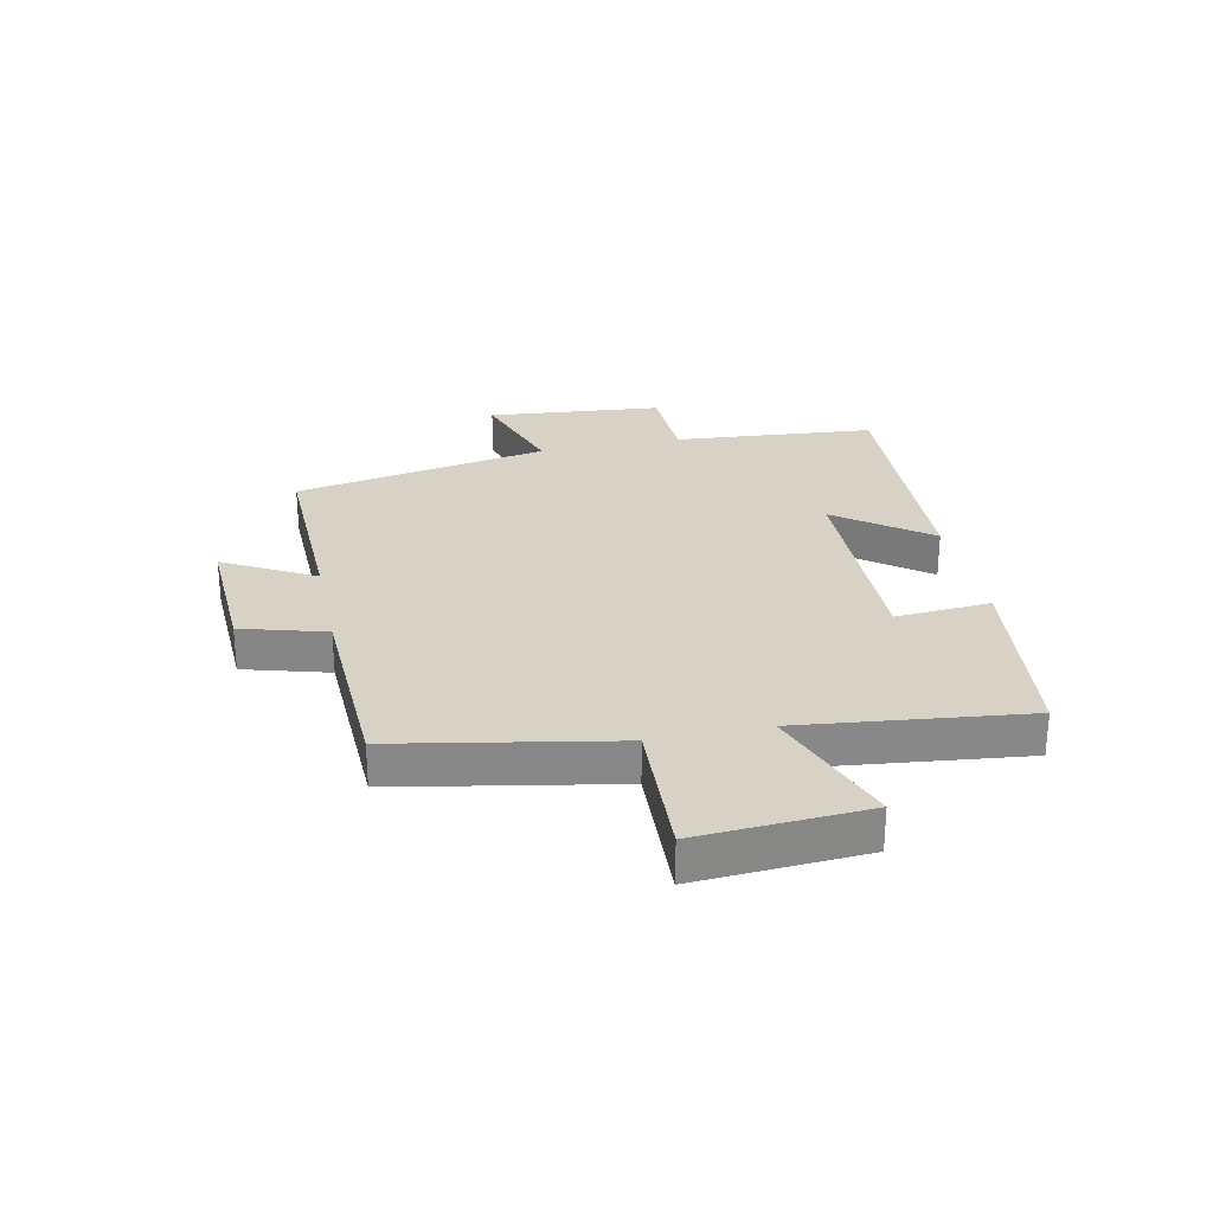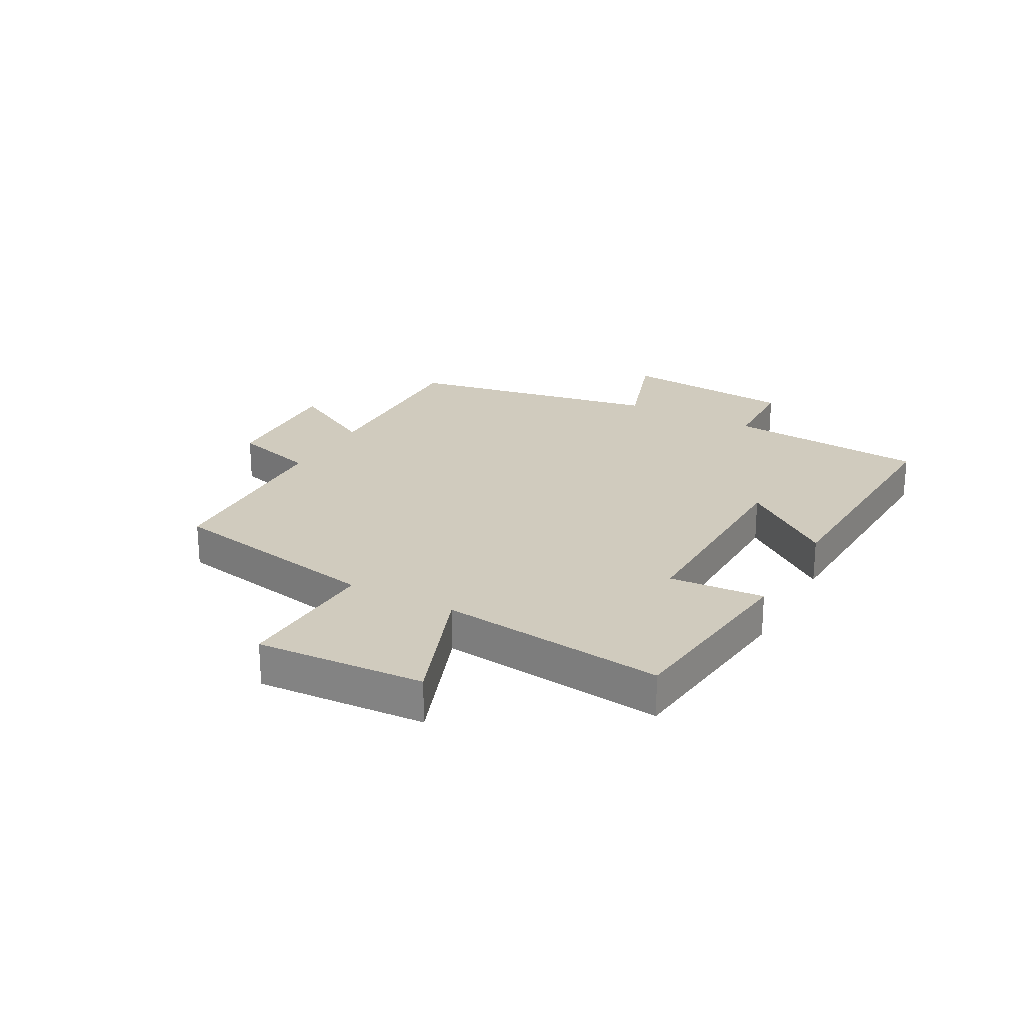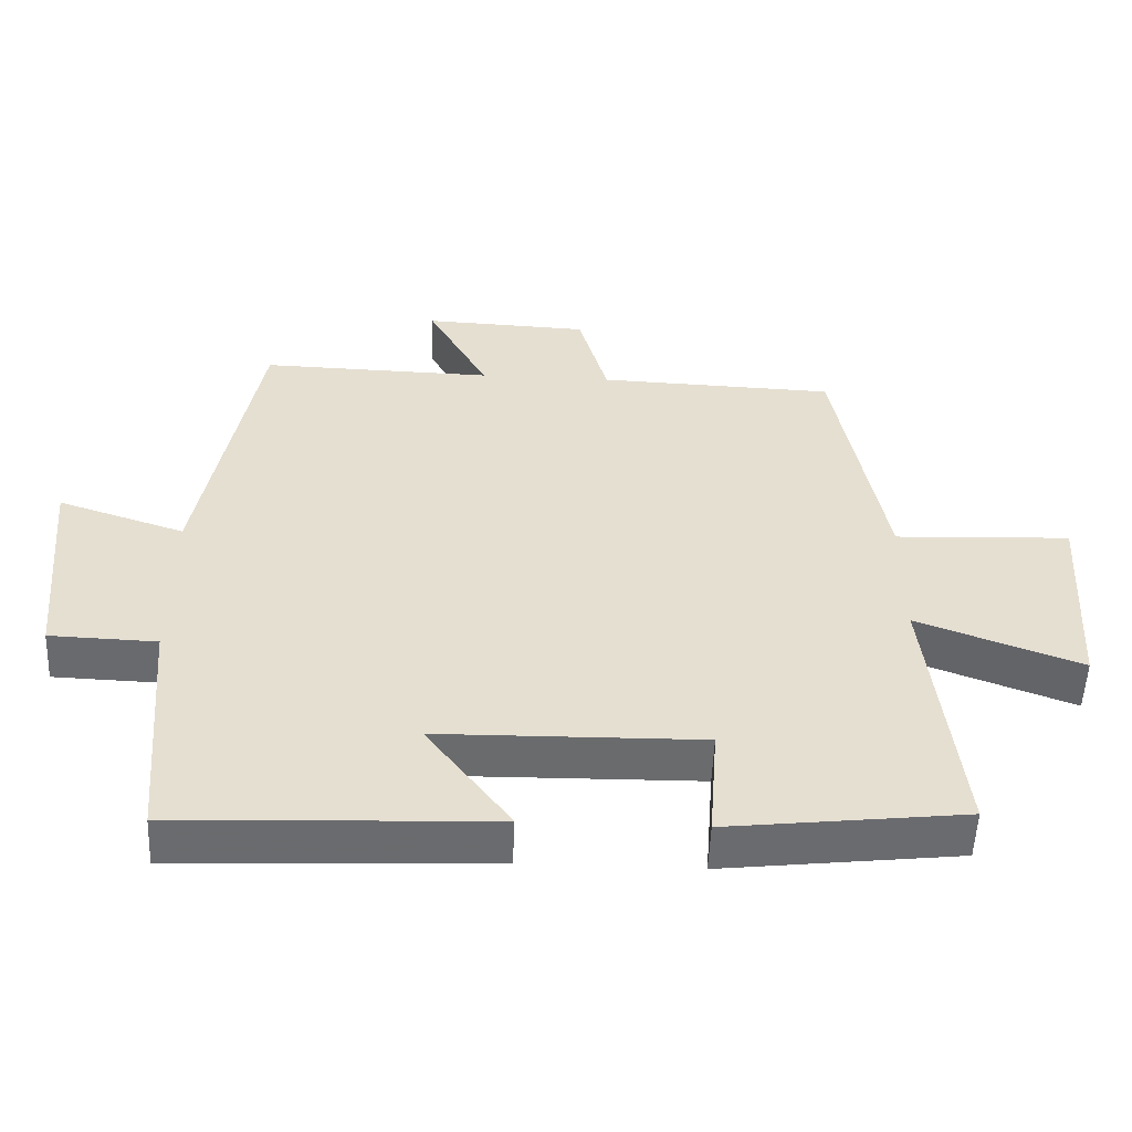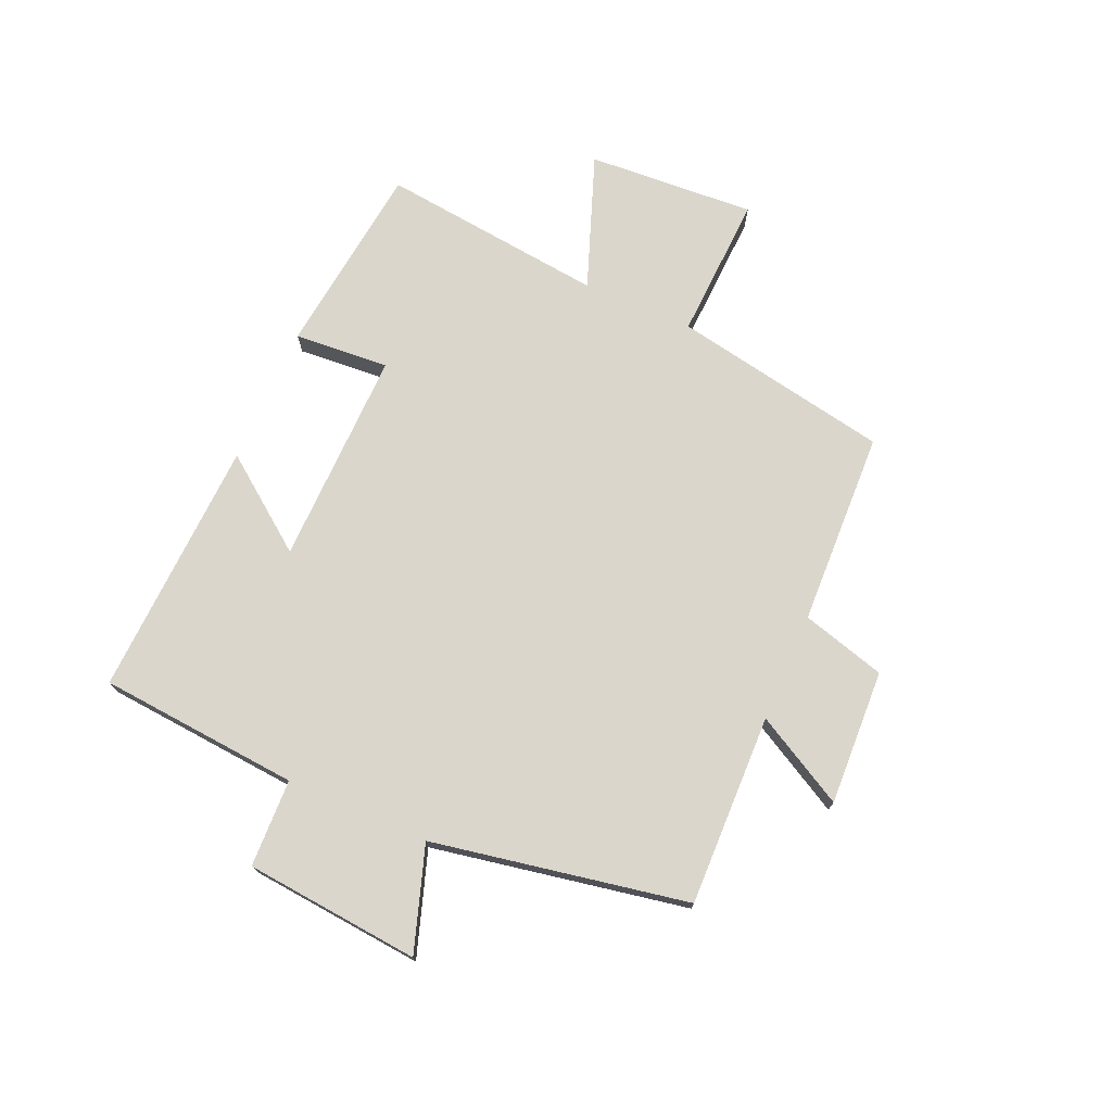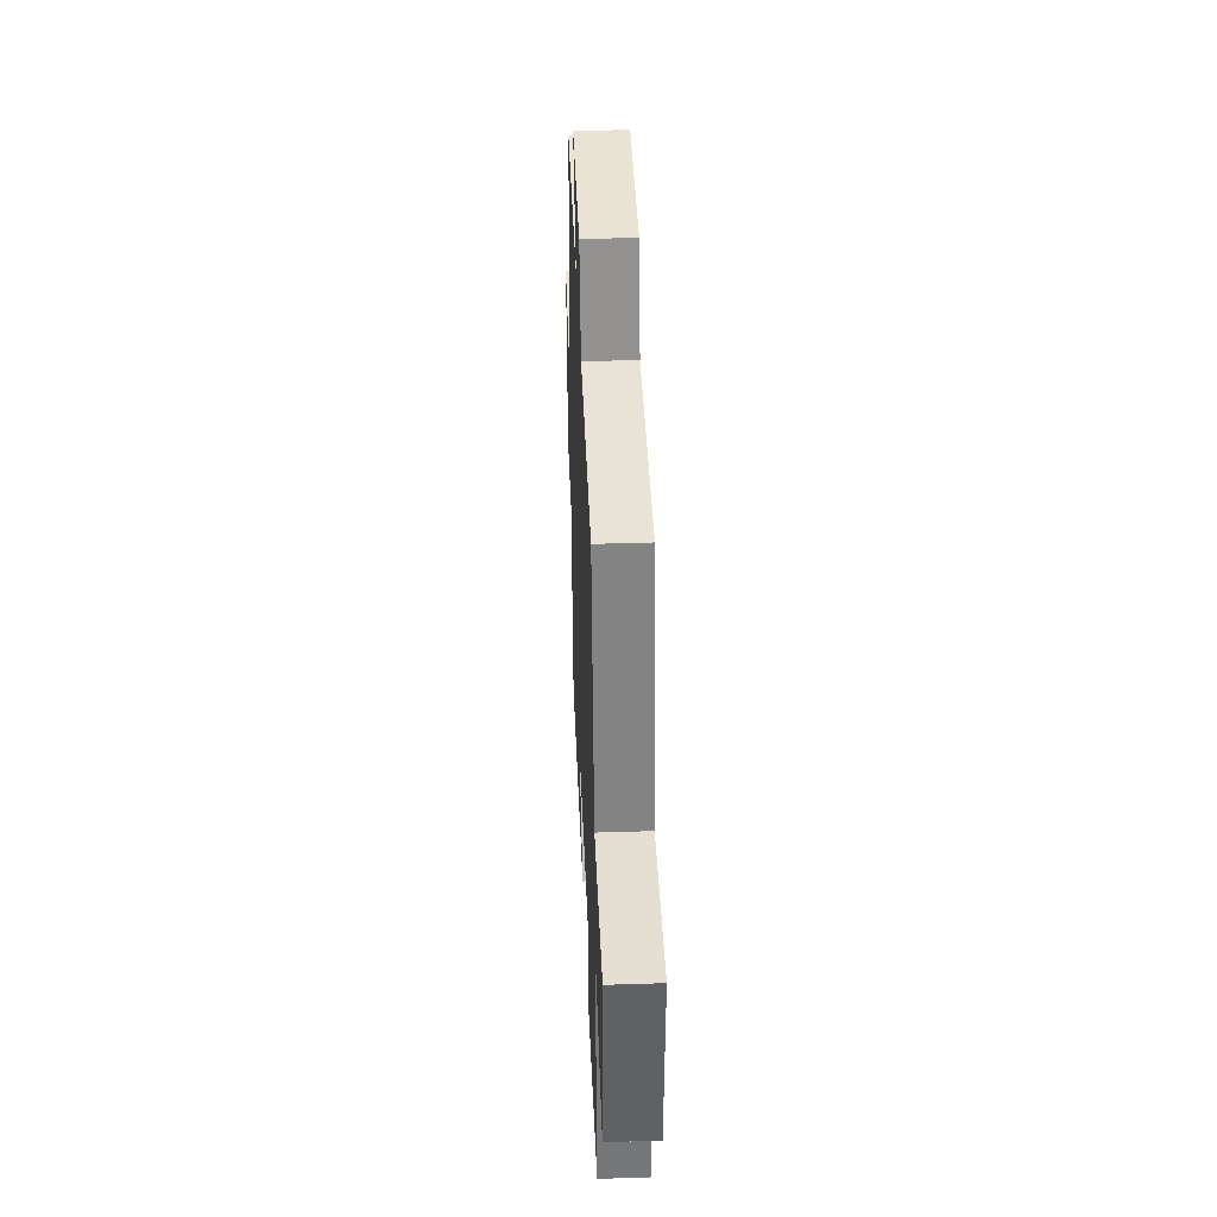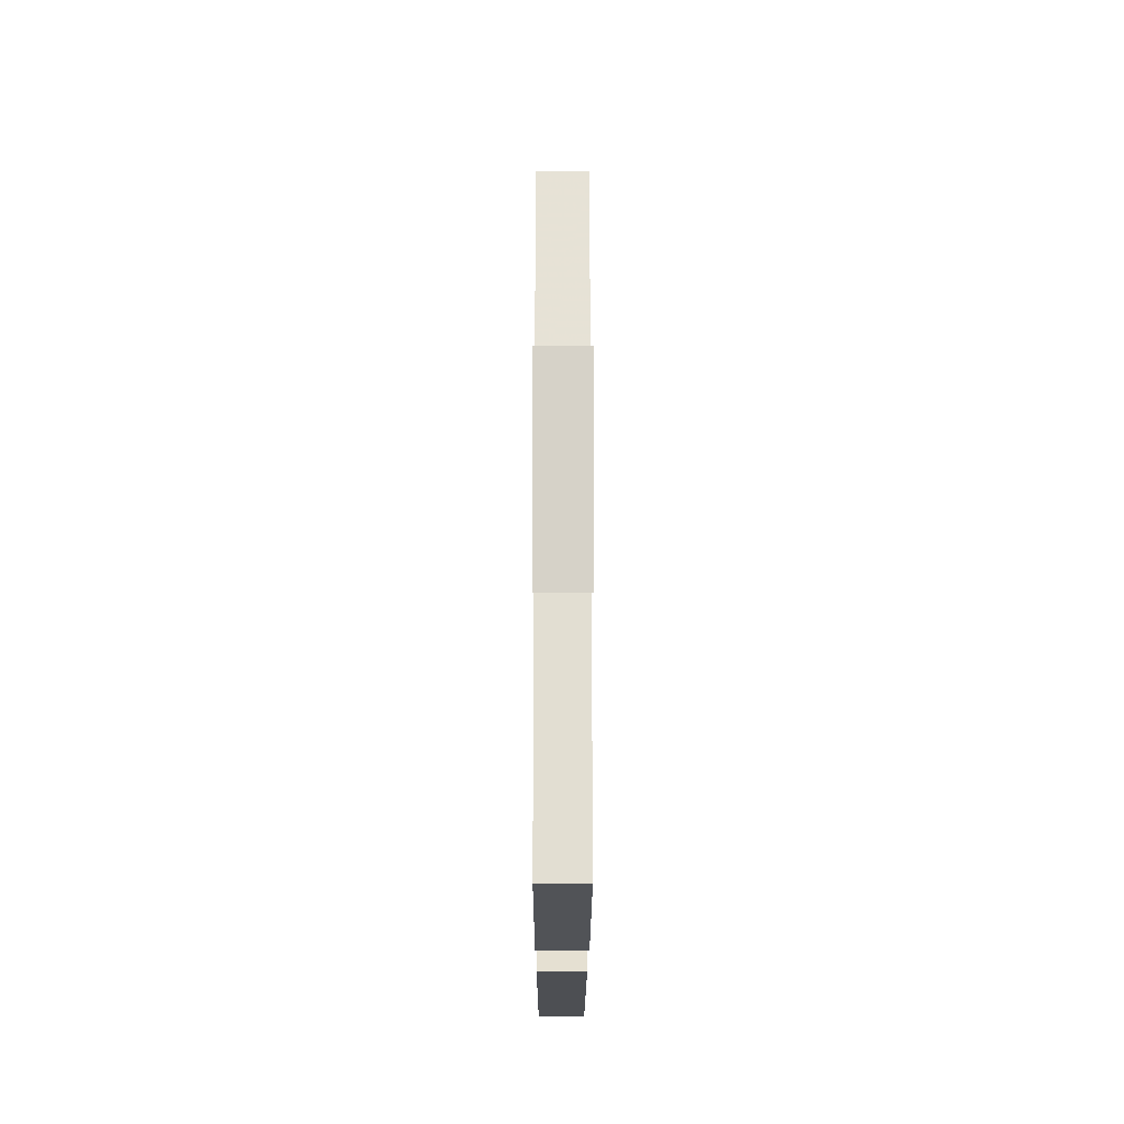
<metadata>
{"format":"obj","ext":"obj","renderer":"f3d","projection":"perspective","resolution":1024,"background":"white","views":[{"elev":27.6,"azim":78.1,"up":"+Y"},{"elev":23.5,"azim":118.7,"up":"+Y"},{"elev":-53.2,"azim":-2.4,"up":"+Z"},{"elev":73.6,"azim":-66.4,"up":"+Y"},{"elev":39.7,"azim":87.7,"up":"+Z"},{"elev":-15.5,"azim":89.9,"up":"+Z"}]}
</metadata>
<code>
v -0.419 0.07 0.508
v -0.092 0.07 0.5
v -0.177 0.07 0.654
v 0.055 0.07 0.644
v 0.096 0.07 0.5
v 0.43 0.07 0.488
v 0.5 0.07 0.116
v 0.748 0.07 0.127
v 0.73 0.07 -0.161
v 0.5 0.07 -0.076
v 0.544 0.07 -0.461
v 0.211 0.07 -0.5
v 0.223 0.07 -0.337
v -0.147 0.07 -0.343
v -0.029 0.07 -0.5
v -0.471 0.07 -0.519
v -0.5 0.07 -0.175
v -0.65 0.07 -0.17
v -0.678 0.07 0.13
v -0.5 0.07 0.071
v -0.419 0 0.508
v -0.092 0 0.5
v -0.177 0 0.654
v 0.055 0 0.644
v 0.096 0 0.5
v 0.43 0 0.488
v 0.5 0 0.116
v 0.748 0 0.127
v 0.73 0 -0.161
v 0.5 0 -0.076
v 0.544 0 -0.461
v 0.211 0 -0.5
v 0.223 0 -0.337
v -0.147 0 -0.343
v -0.029 0 -0.5
v -0.471 0 -0.519
v -0.5 0 -0.175
v -0.65 0 -0.17
v -0.678 0 0.13
v -0.5 0 0.071
f 17 18 19 20
f 16 17 20
f 15 16 20
f 14 15 20
f 20 1 2
f 14 20 2
f 13 14 2
f 10 11 12 13
f 10 13 2
f 7 8 9 10
f 7 10 2
f 6 7 2
f 5 6 2
f 2 3 4 5
f 40 39 38 37
f 40 37 36
f 40 36 35
f 40 35 34
f 22 21 40
f 22 40 34
f 22 34 33
f 33 32 31 30
f 22 33 30
f 30 29 28 27
f 22 30 27
f 22 27 26
f 22 26 25
f 25 24 23 22
f 1 21 22 2
f 2 22 23 3
f 3 23 24 4
f 4 24 25 5
f 5 25 26 6
f 6 26 27 7
f 7 27 28 8
f 8 28 29 9
f 9 29 30 10
f 10 30 31 11
f 11 31 32 12
f 12 32 33 13
f 13 33 34 14
f 14 34 35 15
f 15 35 36 16
f 16 36 37 17
f 17 37 38 18
f 18 38 39 19
f 19 39 40 20
f 20 40 21 1

</code>
